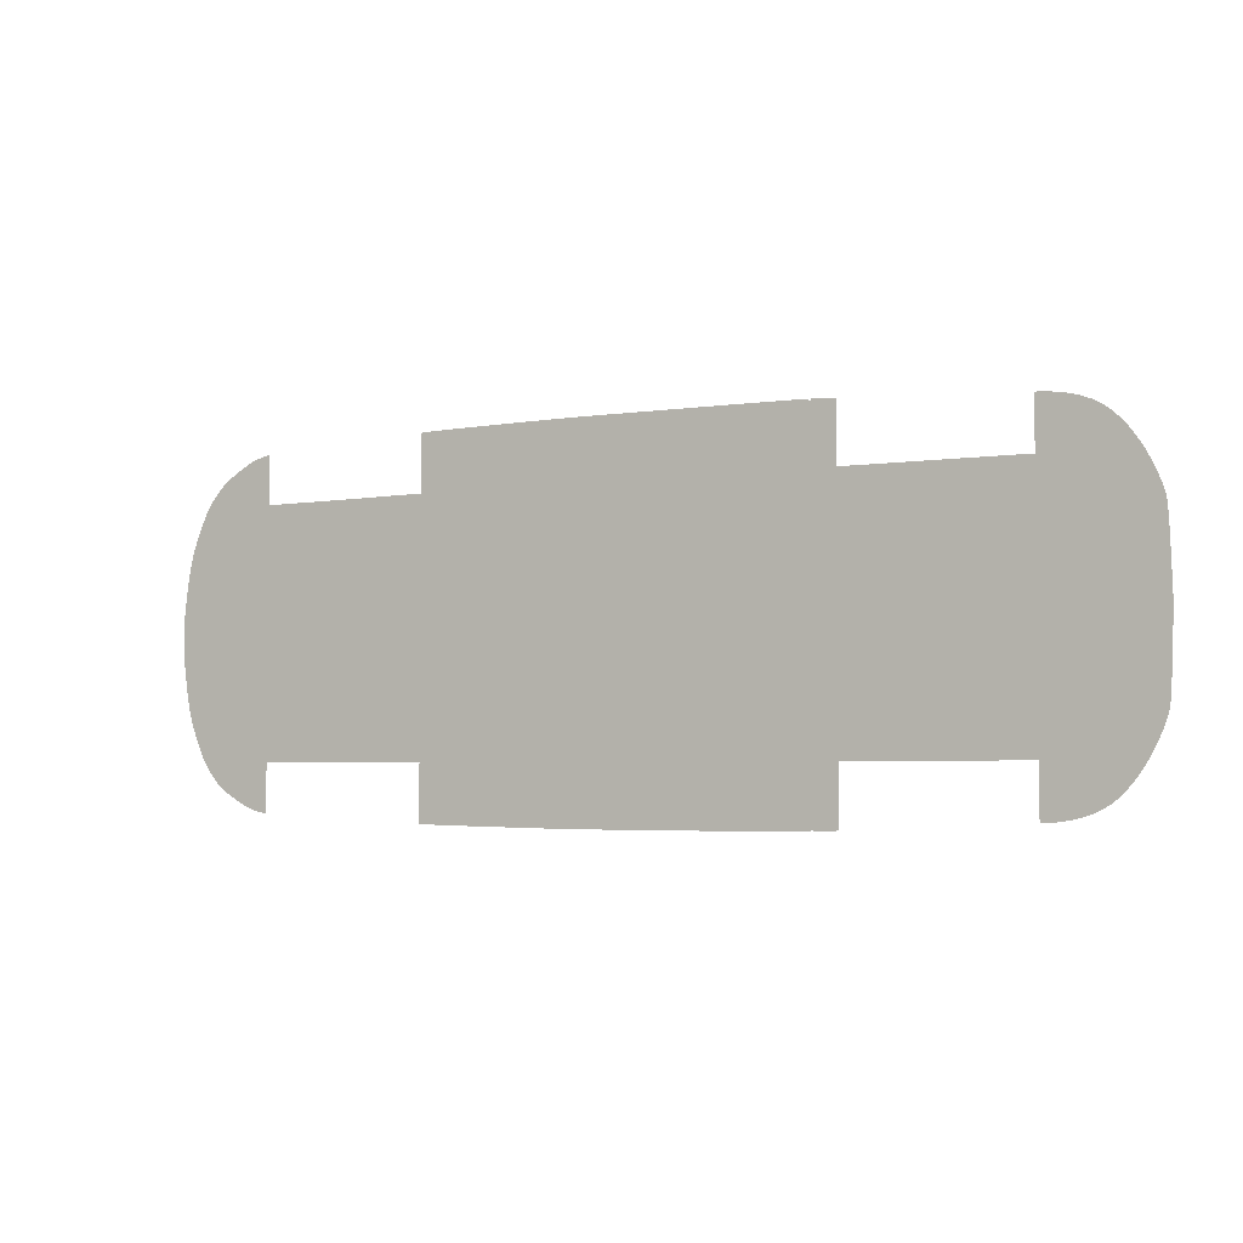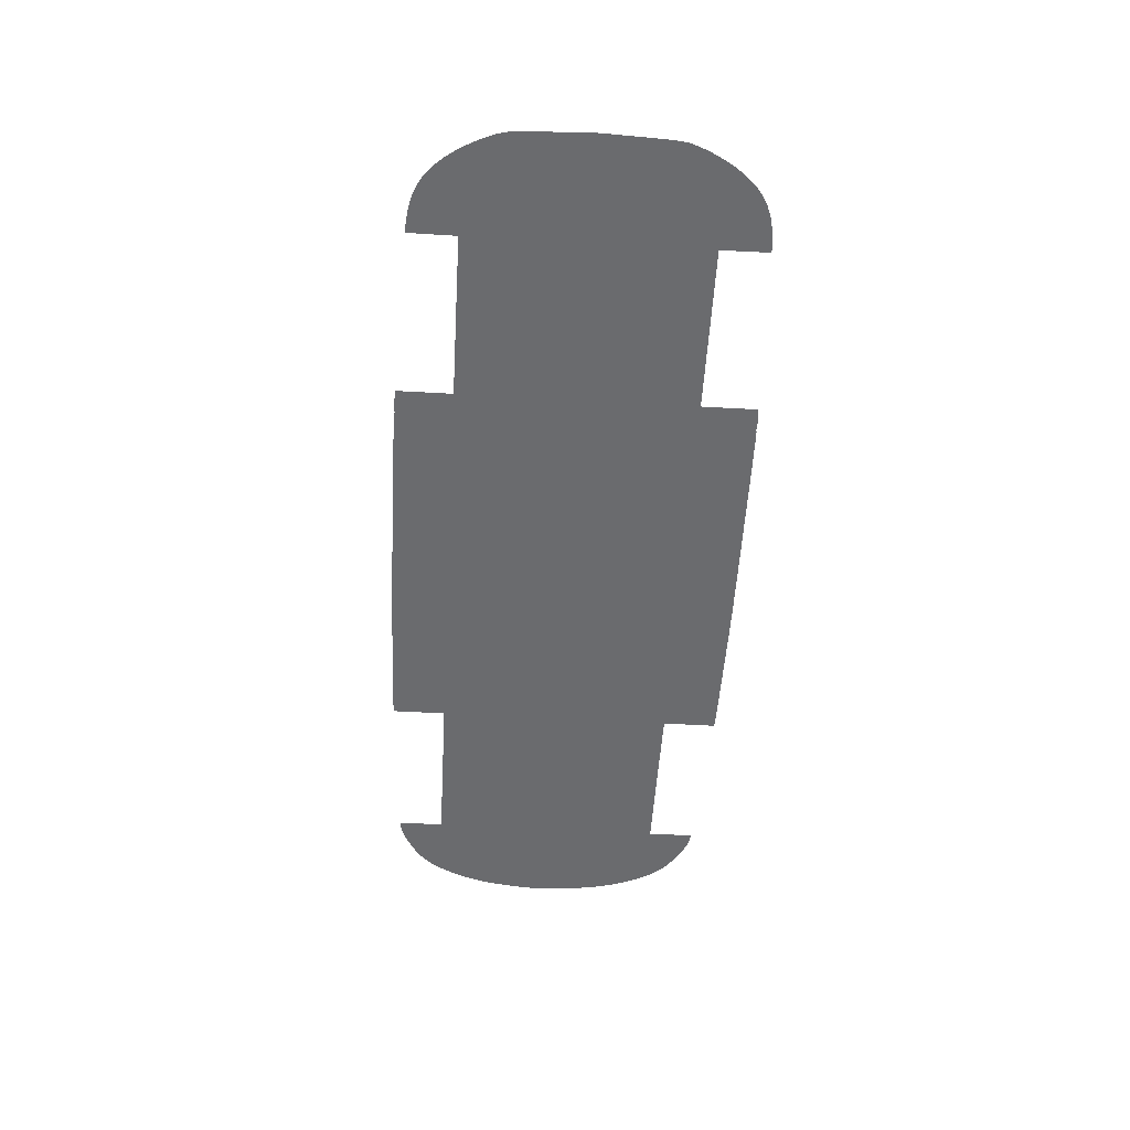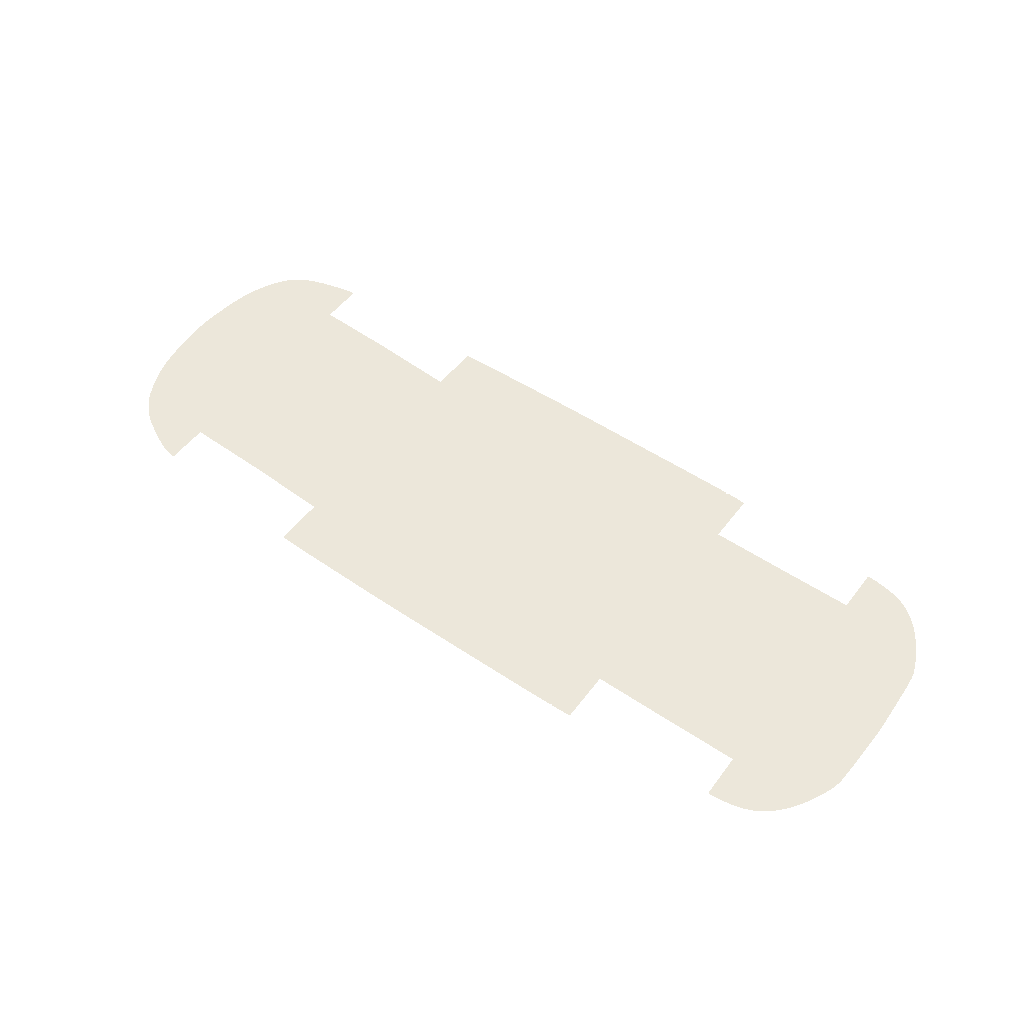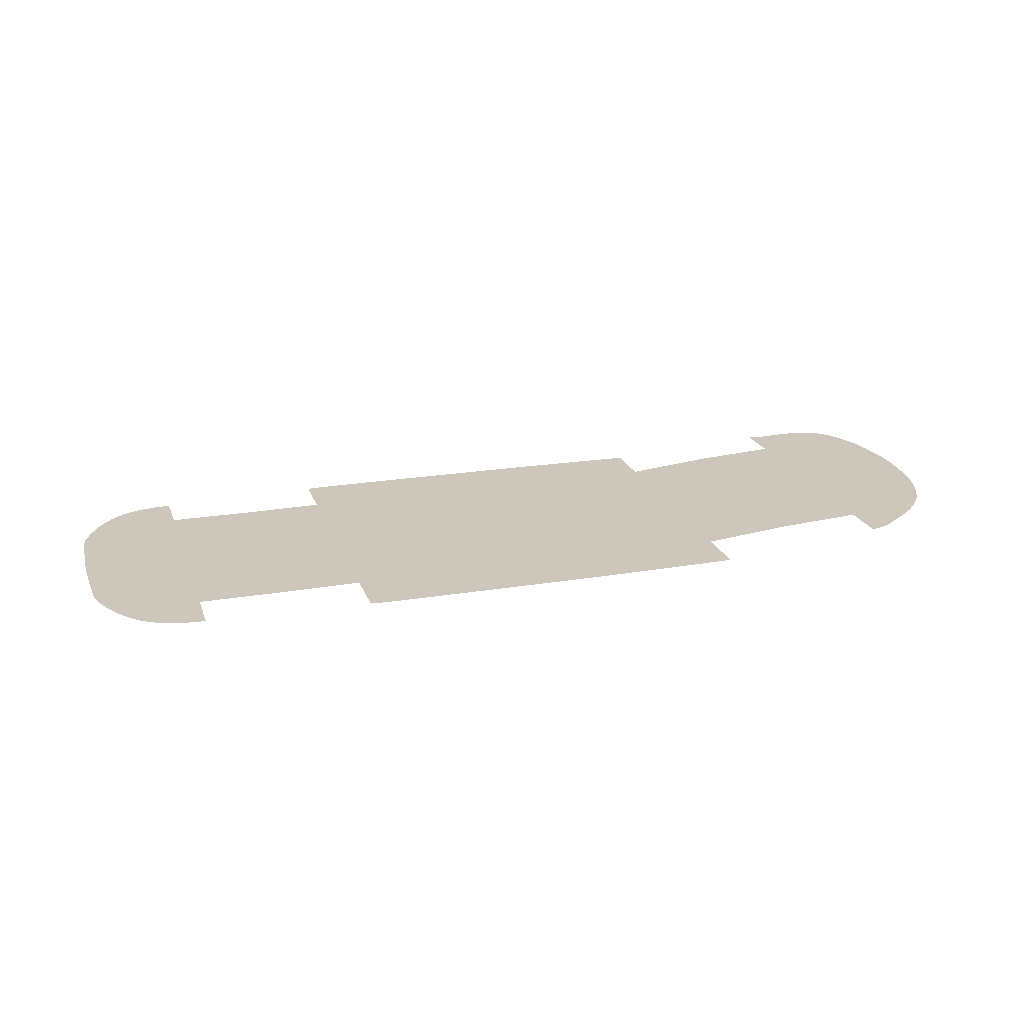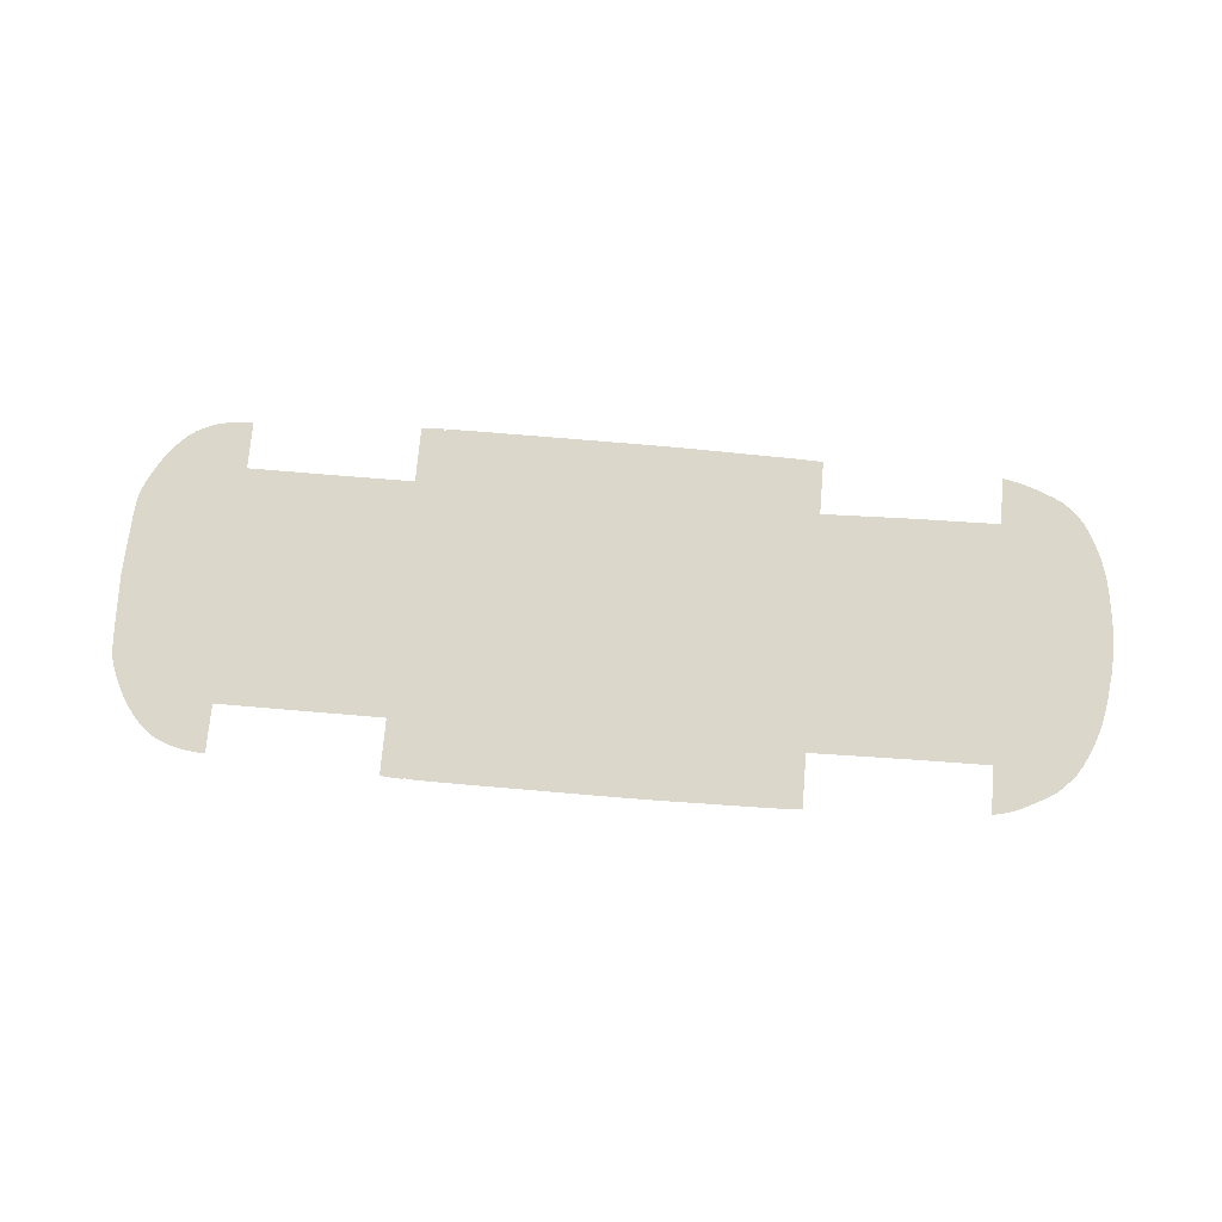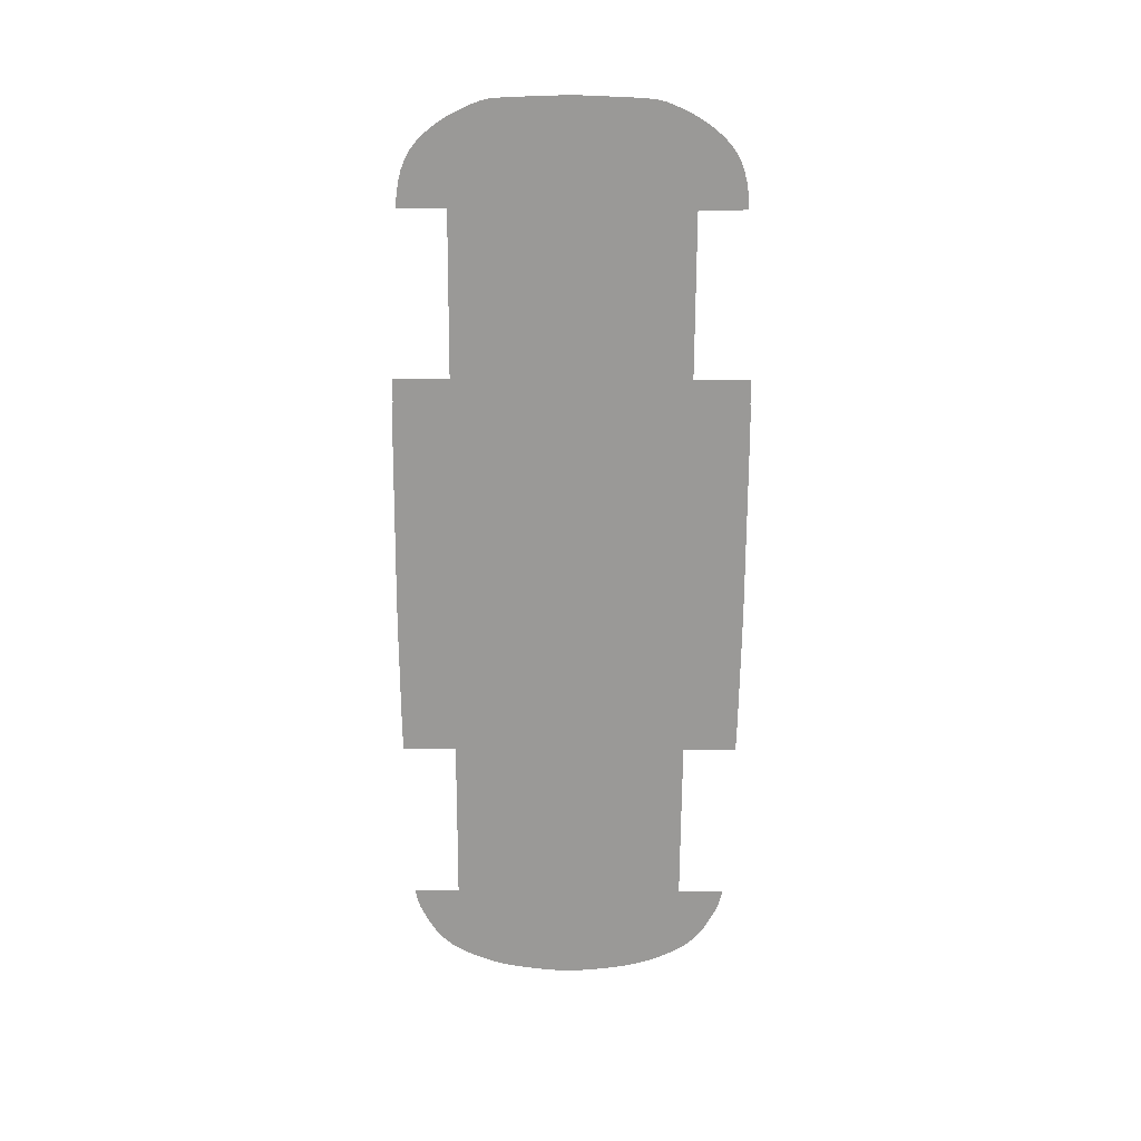
<metadata>
{"format":"obj","ext":"obj","renderer":"f3d","projection":"perspective","resolution":1024,"background":"white","views":[{"elev":-3.8,"azim":27.0,"up":"+Z"},{"elev":-55.2,"azim":86.6,"up":"+Y"},{"elev":52.0,"azim":36.0,"up":"+Y"},{"elev":21.1,"azim":163.3,"up":"+Y"},{"elev":73.1,"azim":-175.1,"up":"+Y"},{"elev":-70.7,"azim":89.7,"up":"+Y"}]}
</metadata>
<code>
v  81.45 -55.34 -85.87
v  88.17 -55.34 -85.8
v  88.16 -55.34 -85.21
v  82.73 -55.4 -0.0382
v  73.89 -55.34 -85.92
v  66.59 -55.34 -85.95
v  34.33 -55.41 -0.0382
v  58.97 -55.34 -85.96
v  51.21 -55.34 -85.96
v  35.48 -55.34 -85.96
v  43.45 -55.34 -85.96
v  27.63 -55.34 -85.96
v  19.86 -55.34 -85.96
v  12 -55.34 -85.96
v  -6.824 -55.41 -0.0382
v  4.099 -55.34 -85.96
v  -3.607 -55.34 -85.96
v  -11.48 -55.34 -85.94
v  -19.47 -55.34 -85.91
v  -48.79 -55.41 -0.0382
v  -27.38 -55.34 -85.82
v  -35.03 -55.34 -85.71
v  -48.53 -55.34 -85.48
v  -42.98 -55.34 -85.58
v  -54.49 -55.34 -85.38
v  -60.05 -55.34 -85.28
v  -65.13 -55.34 -85.19
v  -75.75 -55.41 -0.0382
v  -70.4 -55.34 -85.1
v  -79.83 -55.34 -84.91
v  -75.06 -55.34 -85.01
v  -88.93 -55.34 -84.64
v  -84.61 -55.34 -84.78
v  -92.72 -55.39 -0.0382
v  -92.66 -55.34 -58.02
v  88.95 -55.34 -85.19
v  98.77 -55.34 -85.33
v  99.99 -55.34 -85.17
v  97.2 -55.34 -85.49
v  94.84 -55.34 -85.63
v  91.25 -55.34 -85.75
v  -136.4 -51.46 -0.0382
v  -136.4 -51.41 -58.02
v  -177 -49.19 -58.02
v  -177.1 -49.24 -0.0382
v  -178.1 -49.16 -80.67
v  -177 -49.19 -80.89
v  -181.1 -49.05 -80.07
v  -184.7 -48.81 -79.18
v  -187.8 -48.37 -78.12
v  -190.5 -47.82 -76.93
v  -193.4 -47.24 -75.64
v  -196.7 -46.6 -74.05
v  -200.7 -45.84 -71.96
v  -204.5 -45.15 -69.71
v  -207.1 -44.7 -67.63
v  -209.2 -44.37 -65.54
v  -211.4 -44.01 -63.28
v  -213.8 -43.66 -60.46
v  -216.1 -43.38 -56.68
v  -218.4 -43.16 -52.28
v  -220.6 -42.99 -47.57
v  -222.4 -42.86 -42.79
v  -223.9 -42.78 -38.18
v  -225.1 -42.74 -33.56
v  -226.1 -42.73 -28.78
v  -226.9 -42.73 -23.68
v  -227.6 -42.73 -18.08
v  -228.3 -42.72 -12.13
v  -228.8 -42.71 -5.96
v  -228.8 -42.71 -0.0382
v  140.7 -55.71 -58.02
v  140.7 -55.76 -0.0382
v  99.99 -55.34 -58.02
v  99.95 -55.38 -0.0382
v  180.5 -55.73 -58.02
v  180.4 -55.77 -0.0382
v  232 -55.59 -0.0382
v  231.8 -55.74 -7.609
v  231.6 -55.75 -14.2
v  231.3 -55.76 -20.16
v  231.1 -55.76 -25.14
v  231 -55.76 -28.81
v  230.8 -55.76 -31.5
v  230.7 -55.76 -33.51
v  230.6 -55.76 -35.16
v  230.4 -55.76 -36.76
v  230.2 -55.76 -38.5
v  229.8 -55.76 -40.53
v  229 -55.76 -43.04
v  227.8 -55.76 -46.2
v  226.3 -55.76 -49.76
v  224.5 -55.76 -53.48
v  222.5 -55.76 -57.13
v  220.5 -55.76 -60.46
v  218.4 -55.76 -63.48
v  216.3 -55.76 -66.17
v  213.9 -55.76 -68.84
v  211 -55.76 -71.81
v  207.3 -55.76 -74.71
v  202.7 -55.76 -77.2
v  197.8 -55.75 -79.12
v  192.8 -55.75 -80.32
v  188.6 -55.74 -80.99
v  186 -55.74 -81.32
v  184.3 -55.74 -81.45
v  182.8 -55.73 -81.53
v  181.6 -55.73 -81.58
v  180.6 -55.73 -81.61
v  81.45 -55.34 85.8
v  88.16 -55.34 85.13
v  73.89 -55.34 85.84
v  66.59 -55.34 85.87
v  58.97 -55.34 85.88
v  51.21 -55.34 85.88
v  43.45 -55.34 85.89
v  35.48 -55.34 85.89
v  27.63 -55.34 85.89
v  19.86 -55.34 85.89
v  12 -55.34 85.89
v  4.099 -55.34 85.89
v  -3.607 -55.34 85.88
v  -11.48 -55.34 85.87
v  -19.47 -55.34 85.83
v  -27.38 -55.34 85.74
v  -35.03 -55.34 85.63
v  -42.98 -55.34 85.5
v  -48.53 -55.34 85.4
v  -54.49 -55.34 85.3
v  -60.05 -55.34 85.2
v  -65.13 -55.34 85.12
v  -70.4 -55.34 85.02
v  -75.06 -55.34 84.94
v  -79.83 -55.34 84.83
v  -84.61 -55.34 84.71
v  -88.93 -55.34 84.56
v  88.95 -55.34 85.12
v  99.99 -55.34 85.09
v  98.77 -55.34 85.25
v  97.2 -55.34 85.41
v  94.84 -55.34 85.56
v  91.25 -55.34 85.68
v  88.96 -55.34 85.71
v  -136.4 -51.41 57.95
v  -92.66 -55.34 57.95
v  -177 -49.19 57.95
v  -178.1 -49.16 80.6
v  -177 -49.19 80.81
v  -181.1 -49.05 79.99
v  -184.7 -48.81 79.11
v  -187.8 -48.37 78.05
v  -190.5 -47.82 76.85
v  -193.4 -47.24 75.56
v  -196.7 -46.6 73.97
v  -200.7 -45.84 71.88
v  -204.5 -45.15 69.63
v  -207.1 -44.7 67.55
v  -209.2 -44.37 65.47
v  -211.4 -44.01 63.21
v  -213.8 -43.66 60.38
v  -216.1 -43.38 56.61
v  -218.4 -43.16 52.21
v  -220.6 -42.99 47.5
v  -222.4 -42.86 42.72
v  -223.9 -42.78 38.1
v  -225.1 -42.74 33.49
v  -226.1 -42.73 28.71
v  -226.9 -42.73 23.6
v  -227.6 -42.73 18
v  -228.3 -42.72 12.05
v  -228.8 -42.71 5.883
v  140.7 -55.71 57.95
v  99.99 -55.34 57.95
v  180.5 -55.73 57.95
v  231.8 -55.74 7.532
v  231.6 -55.75 14.13
v  231.3 -55.76 20.08
v  231.1 -55.76 25.06
v  231 -55.76 28.74
v  230.8 -55.76 31.42
v  230.7 -55.76 33.43
v  230.6 -55.76 35.08
v  230.4 -55.76 36.69
v  230.2 -55.76 38.42
v  229.8 -55.76 40.46
v  229 -55.76 42.97
v  227.8 -55.76 46.12
v  226.3 -55.76 49.68
v  224.5 -55.76 53.41
v  222.5 -55.76 57.06
v  220.5 -55.76 60.39
v  218.4 -55.76 63.4
v  216.3 -55.76 66.09
v  213.9 -55.76 68.77
v  211 -55.76 71.73
v  207.3 -55.76 74.63
v  202.7 -55.76 77.12
v  197.8 -55.75 79.04
v  192.8 -55.75 80.24
v  188.6 -55.74 80.91
v  186 -55.74 81.24
v  184.3 -55.74 81.37
v  182.8 -55.73 81.46
v  181.6 -55.73 81.51
v  180.6 -55.73 81.54
v  -92.66 -55.34 84.36
v  88.96 -55.34 -85.79
v  88.17 -55.34 85.73
v  -92.66 -55.34 -84.44
g U236_17_FLOR_C_1_N_U236_17_FLOR_C
f 1 2 3
f 4 5 1
f 5 4 6
f 7 8 4
f 4 8 6
f 7 9 8
f 7 10 11
f 10 7 12
f 7 13 12
f 13 7 14
f 14 7 15
f 15 16 14
f 16 15 17
f 15 18 17
f 15 19 18
f 20 21 15
f 15 21 19
f 21 20 22
f 20 23 24
f 23 20 25
f 20 26 25
f 26 20 27
f 27 20 28
f 28 29 27
f 28 30 31
f 28 32 33
f 34 35 28
f 4 3 36
f 4 37 38
f 4 39 37
f 4 40 39
f 4 41 40
f 41 4 36
f 42 43 34
f 34 43 35
f 43 42 44
f 44 42 45
f 46 47 44
f 48 46 44
f 49 48 44
f 50 49 44
f 51 50 44
f 52 51 44
f 53 52 44
f 54 53 44
f 55 54 44
f 56 55 44
f 57 56 44
f 58 57 44
f 59 58 44
f 60 59 44
f 61 60 44
f 62 61 44
f 63 62 44
f 64 63 44
f 65 64 44
f 66 65 44
f 67 66 44
f 68 67 44
f 69 68 44
f 70 69 44
f 71 70 44
f 71 44 45
f 72 73 74
f 74 73 75
f 76 77 72
f 72 77 73
f 78 77 76
f 79 78 76
f 80 79 76
f 81 80 76
f 82 81 76
f 83 82 76
f 84 83 76
f 85 84 76
f 86 85 76
f 87 86 76
f 87 76 88
f 89 88 76
f 90 89 76
f 91 90 76
f 92 91 76
f 93 92 76
f 94 93 76
f 95 94 76
f 96 95 76
f 97 96 76
f 98 97 76
f 99 98 76
f 100 99 76
f 101 100 76
f 102 101 76
f 103 102 76
f 104 103 76
f 105 104 76
f 106 105 76
f 107 106 76
f 108 107 76
f 109 108 76
f 38 74 4
f 4 74 75
f 30 28 33
f 29 28 31
f 20 24 22
f 7 11 9
f 110 4 111
f 4 110 112
f 112 113 4
f 7 4 114
f 114 4 113
f 7 114 115
f 7 116 117
f 117 118 7
f 7 118 119
f 119 120 7
f 7 120 15
f 15 120 121
f 121 122 15
f 15 122 123
f 15 123 124
f 20 15 125
f 125 15 124
f 125 126 20
f 20 127 128
f 128 129 20
f 20 129 130
f 130 131 20
f 20 131 28
f 28 131 132
f 28 133 134
f 28 135 136
f 4 137 111
f 4 138 139
f 4 139 140
f 4 140 141
f 4 141 142
f 142 143 137
f 42 34 144
f 144 34 145
f 144 146 42
f 42 146 45
f 147 146 148
f 149 146 147
f 150 146 149
f 151 146 150
f 152 146 151
f 153 146 152
f 154 146 153
f 155 146 154
f 156 146 155
f 157 146 156
f 158 146 157
f 159 146 158
f 160 146 159
f 161 146 160
f 162 146 161
f 163 146 162
f 164 146 163
f 165 146 164
f 166 146 165
f 167 146 166
f 168 146 167
f 169 146 168
f 170 146 169
f 171 146 170
f 71 146 171
f 71 45 146
f 172 173 73
f 73 173 75
f 174 172 77
f 77 172 73
f 78 174 77
f 175 174 78
f 176 174 175
f 177 174 176
f 178 174 177
f 179 174 178
f 180 174 179
f 181 174 180
f 182 174 181
f 183 174 182
f 183 184 174
f 185 174 184
f 186 174 185
f 187 174 186
f 188 174 187
f 189 174 188
f 190 174 189
f 191 174 190
f 192 174 191
f 193 174 192
f 194 174 193
f 195 174 194
f 196 174 195
f 197 174 196
f 198 174 197
f 199 174 198
f 200 174 199
f 201 174 200
f 202 174 201
f 203 174 202
f 204 174 203
f 205 174 204
f 75 173 4
f 4 173 138
f 134 135 28
f 145 136 206
f 132 133 28
f 20 126 127
f 7 115 116
f 1 3 4
f 41 36 207
f 142 137 4
f 110 111 208
f 209 32 35
f 35 32 28
f 34 28 145
f 145 28 136

</code>
